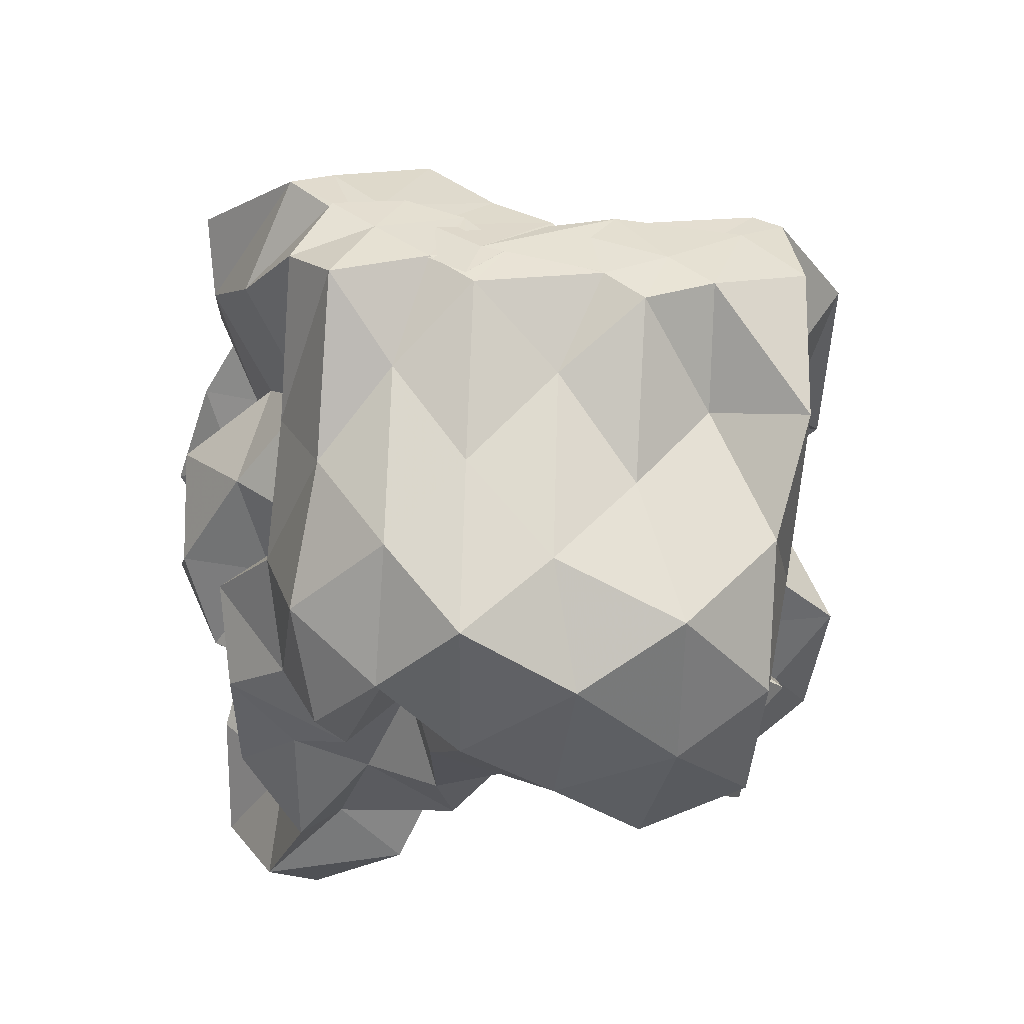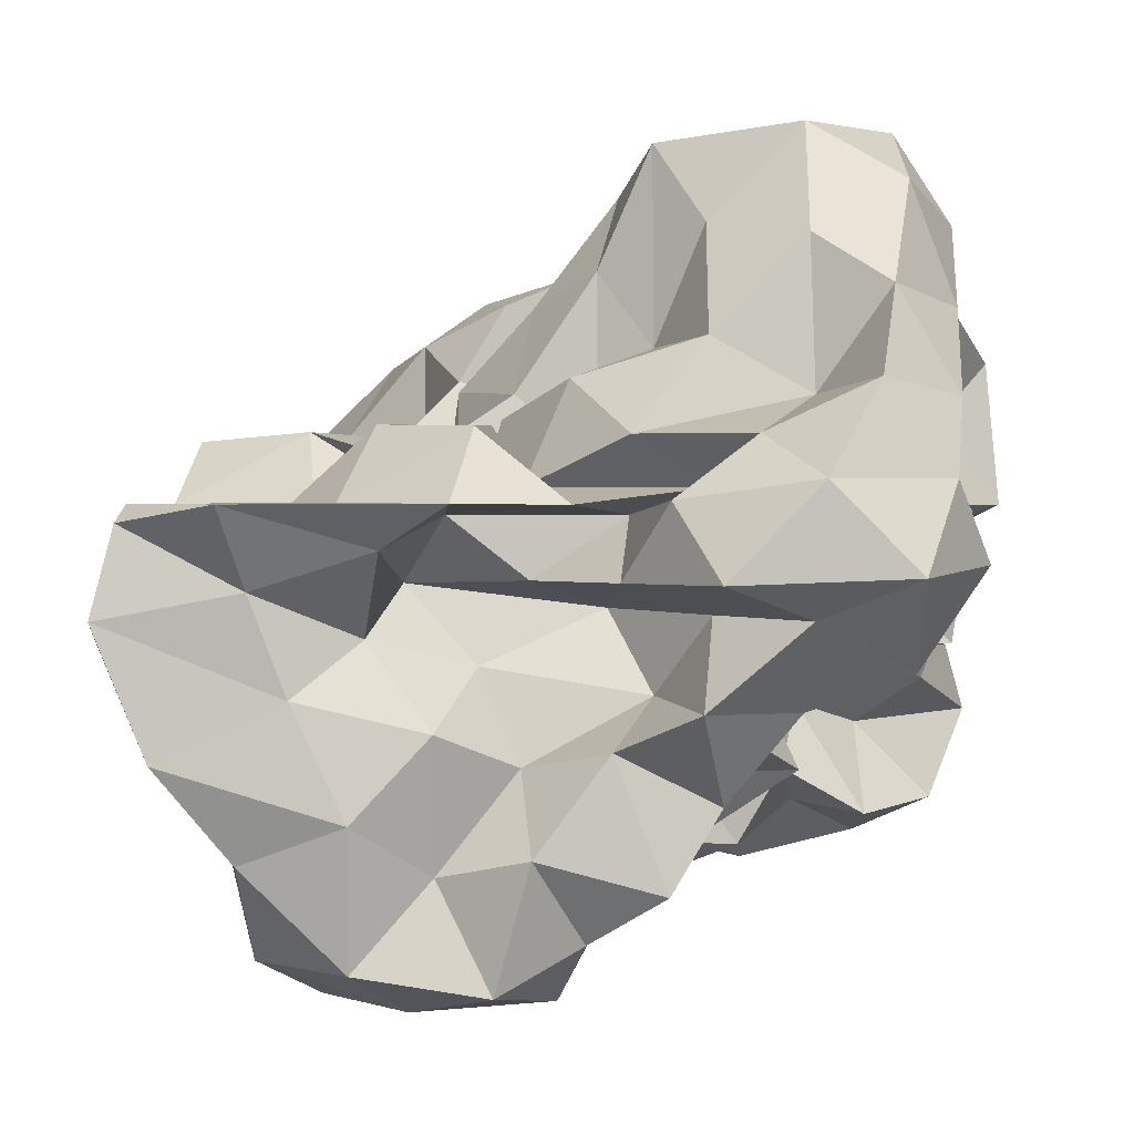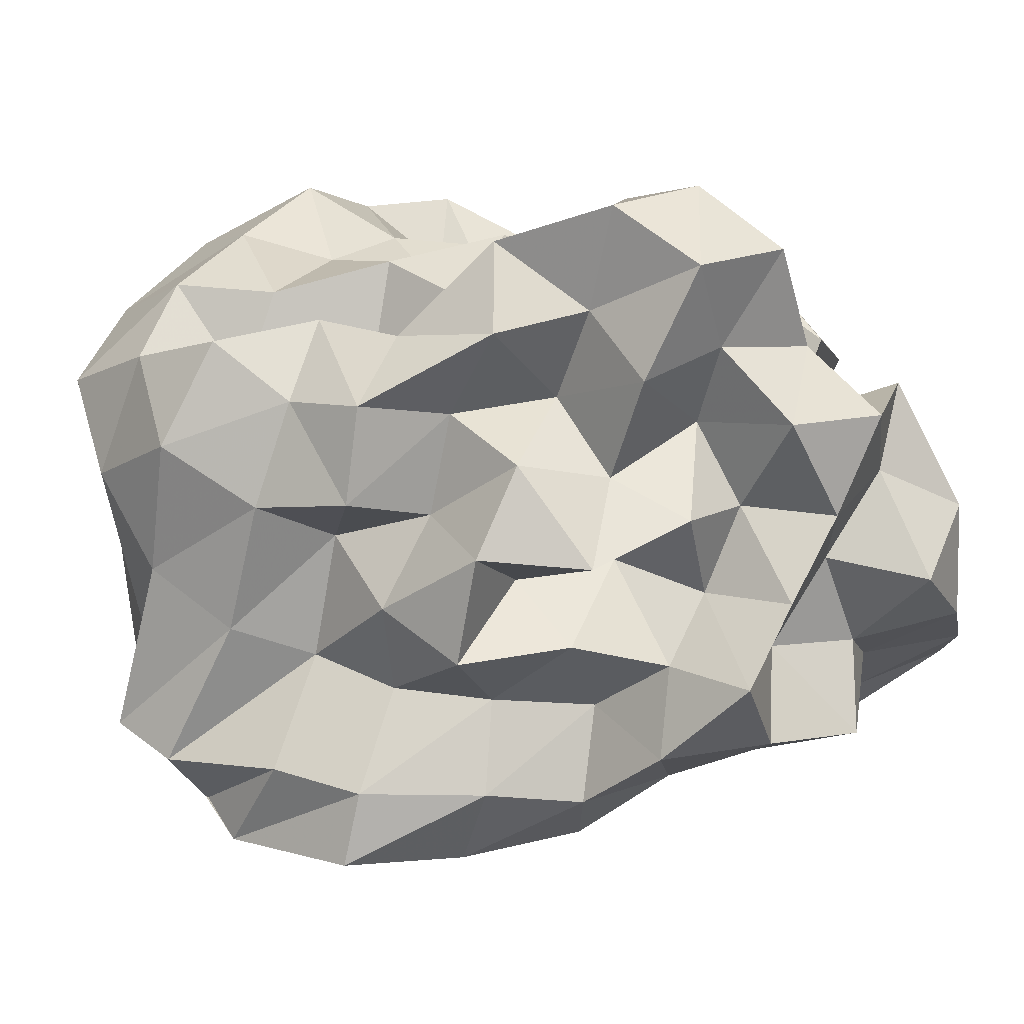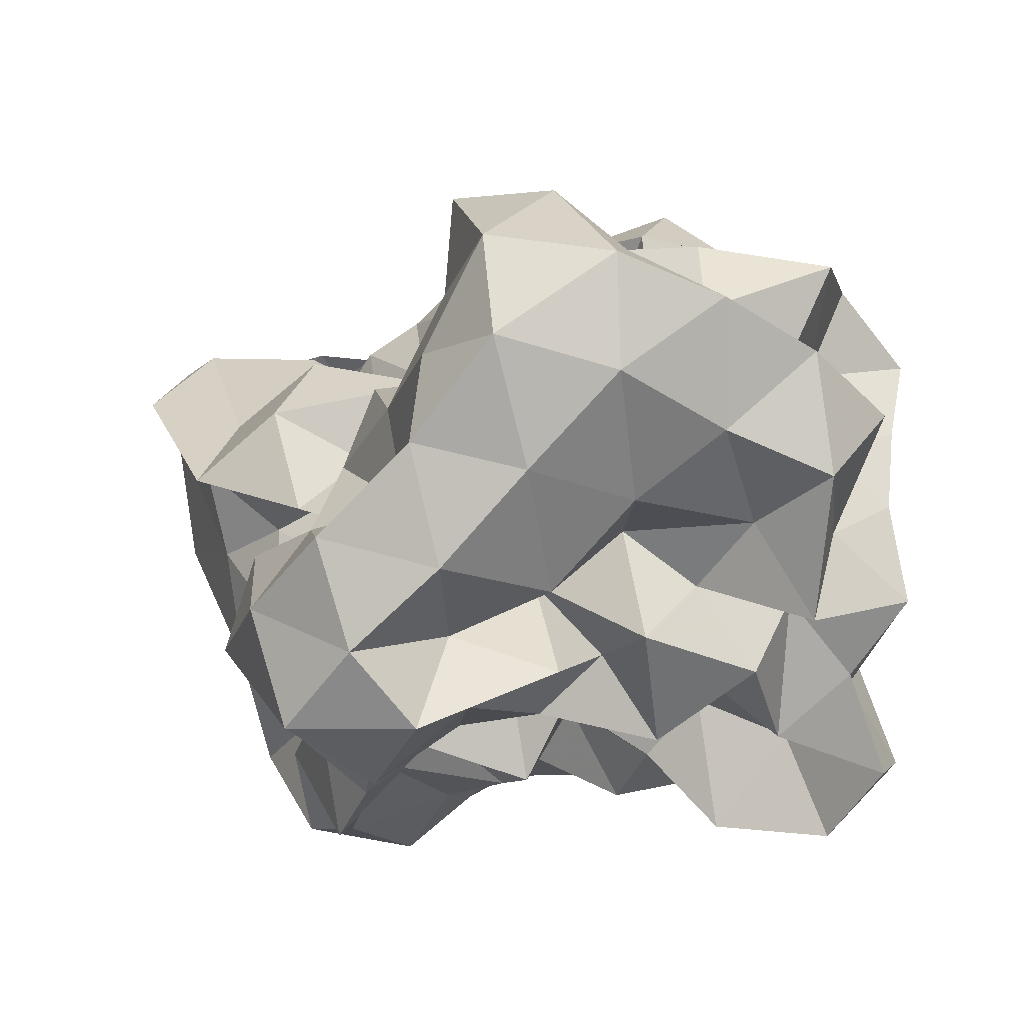
<metadata>
{"format":"obj","ext":"obj","renderer":"f3d","projection":"perspective","resolution":1024,"background":"white","views":[{"elev":-40.2,"azim":-94.8,"up":"+Y"},{"elev":1.1,"azim":1.4,"up":"+Y"},{"elev":-70.5,"azim":32.7,"up":"+Z"},{"elev":26.9,"azim":65.7,"up":"+Y"}]}
</metadata>
<code>
v -0.3054 -0.02086 0.5266
v -0.1663 -0.03675 -0.8455
v 0.9677 0.08992 0.3557
v 0.7895 0.188 0.6387
v 0.9365 0.5096 0.7269
v 0.7436 0.8341 0.7373
v 0.5103 0.9941 0.5967
v 0.2136 1.043 0.3972
v 0.05869 0.6708 0.3009
v -0.1126 0.3119 0.2601
v -0.6987 0.3119 0.2606
v -0.5087 0.141 0.4347
v -0.8547 0.1159 0.1965
v -1.495 0.1165 0.228
v -1.535 -0.04239 0.4121
v -1.527 0.0637 0.5819
v -1.589 -0.219 0.4744
v -1.274 -0.4583 0.4904
v -1.152 -0.8459 0.6918
v -0.8235 -1.16 0.7002
v -0.4039 -1.226 0.6916
v -0.1379 -1.079 0.6303
v -0.02035 -0.7662 0.5469
v 0.1034 -0.6004 0.3939
v 0.3426 -0.4881 0.5354
v 0.5863 -0.2713 0.5214
v 0.8192 -0.0576 0.5932
v 0.5972 0.1879 0.2662
v 0.916 0.3402 0.3592
v 0.952 0.7803 0.4539
v 0.8056 1.157 0.4964
v 0.5071 1.341 0.3971
v 0.05575 1.287 0.3002
v -0.1133 0.9079 0.2276
v -0.3629 0.5389 0.2144
v -0.5451 0.2695 0.09244
v -0.5606 0.04388 -0.02054
v -1.285 0.04199 0.05992
v -1.565 -0.1772 0.1538
v -1.506 0.1239 0.1936
v -1.564 -0.09129 0.3419
v -1.588 -0.2975 0.2621
v -1.255 -0.7405 0.2619
v -1.132 -1.16 0.4095
v -0.6689 -1.309 0.4383
v -0.2285 -1.283 0.3773
v -0.06246 -0.9838 0.2929
v 0.2301 -0.7821 0.2117
v 0.5004 -0.6 0.2462
v 0.3388 -0.2597 0.2377
v 0.7216 -0.2073 0.3042
v 0.7693 -0.01408 0.1118
v 0.7226 0.3813 0.02464
v 0.9418 0.604 0.09738
v 0.9661 1.049 0.1672
v 0.7915 1.341 0.09748
v 0.2684 1.348 0.05427
v -0.04897 1.158 -0.02498
v -0.315 0.8117 -0.02587
v -0.5561 0.5574 -0.1444
v -0.6846 0.2176 -0.2664
v -1 0.1979 -0.02376
v -1.501 0.09337 -0.003672
v -1.567 -0.09903 -0.2288
v -1.514 0.06184 -0.01951
v -1.567 -0.1813 0.1428
v -1.41 -0.4557 0.01653
v -1.206 -1.003 0.01708
v -0.9612 -1.308 0.1053
v -0.4604 -1.311 0.08604
v -0.2433 -1.081 0.03524
v 0.009541 -0.8429 0.01579
v 0.1432 -0.6004 -0.08132
v 0.3213 -0.46 0.02042
v 0.5553 -0.2645 -0.04524
v 0.9854 -0.2269 0.02301
v 1.04 0.1881 0.1019
v 0.9541 0.4504 -0.3061
v 1.011 0.8136 -0.163
v 0.8973 1.188 -0.2067
v 0.4964 1.212 -0.08591
v 0.2061 0.9614 -0.0962
v -0.04889 0.63 -0.09585
v -0.3124 0.326 -0.09584
v -0.7734 0.357 -0.01563
v -1.036 0.4365 -0.2189
v -1.466 0.2036 -0.1852
v -1.525 0.02921 -0.3849
v -1.602 -0.2501 -0.2761
v -1.557 -0.09307 -0.1454
v -1.586 -0.2671 -0.2502
v -1.331 -0.7525 -0.2497
v -1.143 -1.248 -0.2495
v -0.677 -1.331 -0.2157
v -0.4028 -1.148 -0.2923
v -0.03049 -1.021 -0.2527
v 0.3288 -0.8767 -0.1761
v 0.473 -0.6364 -0.2139
v 0.5235 -0.4362 -0.3756
v 0.7302 -0.2124 -0.2808
v 1.04 -0.02713 -0.2874
v 0.8468 0.2062 -0.1729
v 1.147 0.6637 -0.4584
v 0.9517 0.9845 -0.4939
v 0.5946 1.019 -0.3099
v 0.314 1.104 -0.4285
v 0.1014 0.7685 -0.3875
v -0.2468 0.5512 -0.3822
v -0.5554 0.5929 -0.1553
v -0.6766 0.4102 -0.3848
v -1.408 0.409 -0.3854
v -1.503 0.1251 -0.534
v -1.569 -0.1602 -0.3945
v -1.512 0.0801 -0.2768
v -1.572 -0.1567 -0.3831
v -1.396 -0.4537 -0.4769
v -1.196 -0.9783 -0.4771
v -0.8542 -1.238 -0.4774
v -0.6436 -0.9587 -0.3971
v -0.2323 -0.7985 -0.3609
v 0.1377 -0.8357 -0.4735
v 0.5161 -0.7688 -0.5534
v 0.7452 -0.7966 -0.3393
v 0.7296 -0.5146 -0.5973
v 0.9375 -0.36 -0.4429
v 0.8411 0.07791 -0.5172
v 1.184 0.2043 -0.3998
v 0.9504 0.7224 -0.7527
v 0.6185 0.8276 -0.6113
v 0.4827 1.033 -0.8187
v 0.1513 0.9627 -0.6903
v -0.1875 0.9557 -0.4884
v -0.4136 0.8443 -0.304
v -0.6904 0.7246 -0.5183
v -0.9539 0.4303 -0.6336
v -1.439 0.3169 -0.6875
v -1.53 -0.00728 -0.5935
v -1.499 0.1565 -0.4587
v -1.54 -0.01159 -0.5516
v -1.593 -0.2683 -0.6809
v -1.18 -0.6584 -0.6853
v -0.8948 -0.9991 -0.7431
v -0.5783 -1.18 -0.6519
v -0.2747 -1.037 -0.5532
v -0.06193 -0.8915 -0.7201
v 0.3553 -0.9764 -0.6856
v 0.7392 -0.8955 -0.7924
v 0.9834 -0.7679 -0.626
v 1.108 -0.4805 -0.7436
v 1.008 -0.1429 -0.6551
v 1.097 0.1364 -0.7914
v 0.989 0.3734 -0.57
v 1.004 0.03107 0.8365
v 0.8954 0.2736 0.9976
v 0.6864 0.555 1.015
v 0.5222 0.5179 0.6685
v 0.2173 0.6951 0.5967
v -0.1881 0.5746 0.4823
v -0.4295 0.445 0.1956
v -0.7579 0.438 0.4852
v -1.074 0.153 0.4598
v -1.473 0.2039 0.6329
v -1.493 0.1481 0.7206
v -1.561 -0.1352 0.7611
v -1.388 -0.5475 0.7756
v -0.8154 -0.7178 0.788
v -0.5799 -0.8849 0.6141
v -0.29 -0.8153 0.781
v 0.1035 -0.9203 0.7669
v 0.258 -0.6672 0.7218
v 0.4835 -0.3899 0.7817
v 0.7929 -0.2707 0.8936
v 0.7929 -5.677e-05 1.172
v 0.5261 0.2709 1.175
v 0.3536 0.4011 0.9119
v -0.007654 0.4056 0.6677
v -0.3266 0.2529 0.478
v -0.4547 0.4261 0.743
v -0.8507 0.207 0.742
v -1.167 0.2009 0.9635
v -1.103 -0.04921 0.7973
v -0.9872 -0.3601 0.7718
v -0.5757 -0.4595 0.7242
v -0.331 -0.5717 0.5303
v -0.05921 -0.507 0.767
v 0.1964 -0.3846 0.9667
v 0.5013 -0.122 1.008
v 0.2435 -0.02072 1.175
v 0.1042 0.2122 1.015
v 0.2308 0.252 0.6006
v -0.1746 0.2006 0.7674
v -0.5099 0.2025 1.009
v -0.7189 0.07007 0.8606
v -0.7791 -0.1891 0.6389
v -0.4613 -0.2775 0.4362
v 0.05933 -0.3591 0.5055
v 0.2267 -0.1162 0.6864
v -0.03692 -0.02104 0.8449
v -0.01293 0.172 0.4791
v -0.5512 0.173 0.565
v -0.6887 -0.03194 0.3637
v -0.07927 -0.1058 0.364
v 0.6961 0.4953 -0.6903
v 0.4032 0.6223 -0.804
v 0.2541 0.8277 -1.012
v -0.118 0.8244 -0.8334
v -0.4993 0.8808 -0.739
v -0.8271 0.6748 -0.919
v -1.117 0.4179 -1.094
v -1.467 0.2433 -0.8203
v -1.506 0.1171 -0.685
v -1.488 -0.1089 -0.8047
v -1.046 -0.3807 -0.8067
v -0.7352 -0.6857 -0.8281
v -0.4603 -0.9055 -0.7618
v -0.2498 -0.8143 -0.9342
v 0.2253 -0.7737 -0.8966
v 0.4969 -0.6423 -0.7584
v 0.8786 -0.6255 -0.9439
v 0.7859 -0.3295 -0.797
v 0.8555 -0.03564 -0.942
v 0.816 0.3195 -0.8817
v 0.5597 0.4383 -1.043
v 0.3235 0.547 -1.216
v -0.05264 0.637 -1.125
v -0.3726 0.6923 -0.9791
v -0.6063 0.4699 -1.055
v -0.9452 0.2445 -1.058
v -1.164 0.06196 -0.9467
v -0.8846 -0.135 -0.7352
v -0.6078 -0.4346 -0.6937
v -0.4493 -0.5754 -0.9837
v -0.04966 -0.6019 -0.787
v 0.2482 -0.4393 -0.6818
v 0.5443 -0.4138 -0.9758
v 0.5845 -0.1315 -0.6965
v 0.5652 0.1556 -0.7897
v 0.3235 0.3231 -0.8603
v 0.1194 0.4238 -1.005
v -0.184 0.4708 -0.8458
v -0.4403 0.2488 -0.9156
v -0.6992 0.06207 -0.861
v -0.5543 -0.2166 -0.9542
v -0.2778 -0.3648 -0.8296
v 0.07683 -0.4068 -1.012
v 0.2809 -0.1829 -0.9016
v 0.4334 0.03858 -1.013
v 0.1235 0.103 -0.7622
v -0.09679 0.1807 -1.062
v -0.4131 0.01031 -1.139
v -0.1766 -0.2485 -1.129
v 0.1152 -0.03716 -1.16
f 3 28 4
f 4 28 29
f 4 29 5
f 5 29 30
f 5 30 6
f 6 30 31
f 6 31 7
f 7 31 32
f 7 32 8
f 8 32 33
f 8 33 9
f 9 33 34
f 9 34 10
f 10 34 35
f 10 35 11
f 11 35 36
f 11 36 12
f 12 36 37
f 12 37 13
f 13 37 38
f 13 38 14
f 14 38 39
f 14 39 15
f 15 39 40
f 15 40 16
f 16 40 41
f 16 41 17
f 17 41 42
f 17 42 18
f 18 42 43
f 18 43 19
f 19 43 44
f 19 44 20
f 20 44 45
f 20 45 21
f 21 45 46
f 21 46 22
f 22 46 47
f 22 47 23
f 23 47 48
f 23 48 24
f 24 48 49
f 24 49 25
f 25 49 50
f 25 50 26
f 26 50 51
f 26 51 27
f 27 51 52
f 27 52 3
f 3 52 28
f 28 53 29
f 29 53 54
f 29 54 30
f 30 54 55
f 30 55 31
f 31 55 56
f 31 56 32
f 32 56 57
f 32 57 33
f 33 57 58
f 33 58 34
f 34 58 59
f 34 59 35
f 35 59 60
f 35 60 36
f 36 60 61
f 36 61 37
f 37 61 62
f 37 62 38
f 38 62 63
f 38 63 39
f 39 63 64
f 39 64 40
f 40 64 65
f 40 65 41
f 41 65 66
f 41 66 42
f 42 66 67
f 42 67 43
f 43 67 68
f 43 68 44
f 44 68 69
f 44 69 45
f 45 69 70
f 45 70 46
f 46 70 71
f 46 71 47
f 47 71 72
f 47 72 48
f 48 72 73
f 48 73 49
f 49 73 74
f 49 74 50
f 50 74 75
f 50 75 51
f 51 75 76
f 51 76 52
f 52 76 77
f 52 77 28
f 28 77 53
f 53 78 54
f 54 78 79
f 54 79 55
f 55 79 80
f 55 80 56
f 56 80 81
f 56 81 57
f 57 81 82
f 57 82 58
f 58 82 83
f 58 83 59
f 59 83 84
f 59 84 60
f 60 84 85
f 60 85 61
f 61 85 86
f 61 86 62
f 62 86 87
f 62 87 63
f 63 87 88
f 63 88 64
f 64 88 89
f 64 89 65
f 65 89 90
f 65 90 66
f 66 90 91
f 66 91 67
f 67 91 92
f 67 92 68
f 68 92 93
f 68 93 69
f 69 93 94
f 69 94 70
f 70 94 95
f 70 95 71
f 71 95 96
f 71 96 72
f 72 96 97
f 72 97 73
f 73 97 98
f 73 98 74
f 74 98 99
f 74 99 75
f 75 99 100
f 75 100 76
f 76 100 101
f 76 101 77
f 77 101 102
f 77 102 53
f 53 102 78
f 78 103 79
f 79 103 104
f 79 104 80
f 80 104 105
f 80 105 81
f 81 105 106
f 81 106 82
f 82 106 107
f 82 107 83
f 83 107 108
f 83 108 84
f 84 108 109
f 84 109 85
f 85 109 110
f 85 110 86
f 86 110 111
f 86 111 87
f 87 111 112
f 87 112 88
f 88 112 113
f 88 113 89
f 89 113 114
f 89 114 90
f 90 114 115
f 90 115 91
f 91 115 116
f 91 116 92
f 92 116 117
f 92 117 93
f 93 117 118
f 93 118 94
f 94 118 119
f 94 119 95
f 95 119 120
f 95 120 96
f 96 120 121
f 96 121 97
f 97 121 122
f 97 122 98
f 98 122 123
f 98 123 99
f 99 123 124
f 99 124 100
f 100 124 125
f 100 125 101
f 101 125 126
f 101 126 102
f 102 126 127
f 102 127 78
f 78 127 103
f 103 128 104
f 104 128 129
f 104 129 105
f 105 129 130
f 105 130 106
f 106 130 131
f 106 131 107
f 107 131 132
f 107 132 108
f 108 132 133
f 108 133 109
f 109 133 134
f 109 134 110
f 110 134 135
f 110 135 111
f 111 135 136
f 111 136 112
f 112 136 137
f 112 137 113
f 113 137 138
f 113 138 114
f 114 138 139
f 114 139 115
f 115 139 140
f 115 140 116
f 116 140 141
f 116 141 117
f 117 141 142
f 117 142 118
f 118 142 143
f 118 143 119
f 119 143 144
f 119 144 120
f 120 144 145
f 120 145 121
f 121 145 146
f 121 146 122
f 122 146 147
f 122 147 123
f 123 147 148
f 123 148 124
f 124 148 149
f 124 149 125
f 125 149 150
f 125 150 126
f 126 150 151
f 126 151 127
f 127 151 152
f 127 152 103
f 103 152 128
f 153 154 173
f 154 174 173
f 154 155 174
f 155 175 174
f 155 156 175
f 156 176 175
f 156 157 176
f 157 158 176
f 158 177 176
f 158 159 177
f 159 178 177
f 159 160 178
f 160 179 178
f 160 161 179
f 161 162 179
f 162 180 179
f 162 163 180
f 163 181 180
f 163 164 181
f 164 182 181
f 164 165 182
f 165 166 182
f 166 183 182
f 166 167 183
f 167 184 183
f 167 168 184
f 168 185 184
f 168 169 185
f 169 170 185
f 170 186 185
f 170 171 186
f 171 187 186
f 171 172 187
f 172 173 187
f 172 153 173
f 173 174 188
f 174 189 188
f 174 175 189
f 175 190 189
f 175 176 190
f 176 177 190
f 177 191 190
f 177 178 191
f 178 192 191
f 178 179 192
f 179 180 192
f 180 193 192
f 180 181 193
f 181 194 193
f 181 182 194
f 182 183 194
f 183 195 194
f 183 184 195
f 184 196 195
f 184 185 196
f 185 186 196
f 186 197 196
f 186 187 197
f 187 188 197
f 187 173 188
f 188 189 198
f 189 199 198
f 189 190 199
f 190 191 199
f 191 200 199
f 191 192 200
f 192 193 200
f 193 201 200
f 193 194 201
f 194 195 201
f 195 202 201
f 195 196 202
f 196 197 202
f 197 198 202
f 197 188 198
f 203 223 204
f 204 223 224
f 204 224 205
f 205 224 225
f 205 225 206
f 206 225 226
f 206 226 207
f 207 226 208
f 208 226 227
f 208 227 209
f 209 227 228
f 209 228 210
f 210 228 229
f 210 229 211
f 211 229 212
f 212 229 230
f 212 230 213
f 213 230 231
f 213 231 214
f 214 231 232
f 214 232 215
f 215 232 216
f 216 232 233
f 216 233 217
f 217 233 234
f 217 234 218
f 218 234 235
f 218 235 219
f 219 235 220
f 220 235 236
f 220 236 221
f 221 236 237
f 221 237 222
f 222 237 223
f 222 223 203
f 223 238 224
f 224 238 239
f 224 239 225
f 225 239 240
f 225 240 226
f 226 240 227
f 227 240 241
f 227 241 228
f 228 241 242
f 228 242 229
f 229 242 230
f 230 242 243
f 230 243 231
f 231 243 244
f 231 244 232
f 232 244 233
f 233 244 245
f 233 245 234
f 234 245 246
f 234 246 235
f 235 246 236
f 236 246 247
f 236 247 237
f 237 247 238
f 237 238 223
f 238 248 239
f 239 248 249
f 239 249 240
f 240 249 241
f 241 249 250
f 241 250 242
f 242 250 243
f 243 250 251
f 243 251 244
f 244 251 245
f 245 251 252
f 245 252 246
f 246 252 247
f 247 252 248
f 247 248 238
f 3 4 153
f 153 4 154
f 4 5 154
f 154 5 155
f 5 6 155
f 155 6 156
f 6 7 156
f 156 7 157
f 7 8 157
f 8 9 157
f 157 9 158
f 9 10 158
f 158 10 159
f 10 11 159
f 159 11 160
f 11 12 160
f 160 12 161
f 12 13 161
f 13 14 161
f 161 14 162
f 14 15 162
f 162 15 163
f 15 16 163
f 163 16 164
f 16 17 164
f 164 17 165
f 17 18 165
f 18 19 165
f 165 19 166
f 19 20 166
f 166 20 167
f 20 21 167
f 167 21 168
f 21 22 168
f 168 22 169
f 22 23 169
f 23 24 169
f 169 24 170
f 24 25 170
f 170 25 171
f 25 26 171
f 171 26 172
f 26 27 172
f 172 27 153
f 27 3 153
f 128 203 129
f 129 203 204
f 129 204 130
f 130 204 205
f 130 205 131
f 131 205 206
f 131 206 132
f 132 206 207
f 132 207 133
f 133 207 134
f 134 207 208
f 134 208 135
f 135 208 209
f 135 209 136
f 136 209 210
f 136 210 137
f 137 210 211
f 137 211 138
f 138 211 139
f 139 211 212
f 139 212 140
f 140 212 213
f 140 213 141
f 141 213 214
f 141 214 142
f 142 214 215
f 142 215 143
f 143 215 144
f 144 215 216
f 144 216 145
f 145 216 217
f 145 217 146
f 146 217 218
f 146 218 147
f 147 218 219
f 147 219 148
f 148 219 149
f 149 219 220
f 149 220 150
f 150 220 221
f 150 221 151
f 151 221 222
f 151 222 152
f 152 222 203
f 152 203 128
f 198 199 1
f 199 200 1
f 200 201 1
f 201 202 1
f 202 198 1
f 249 248 2
f 250 249 2
f 251 250 2
f 252 251 2
f 248 252 2

</code>
